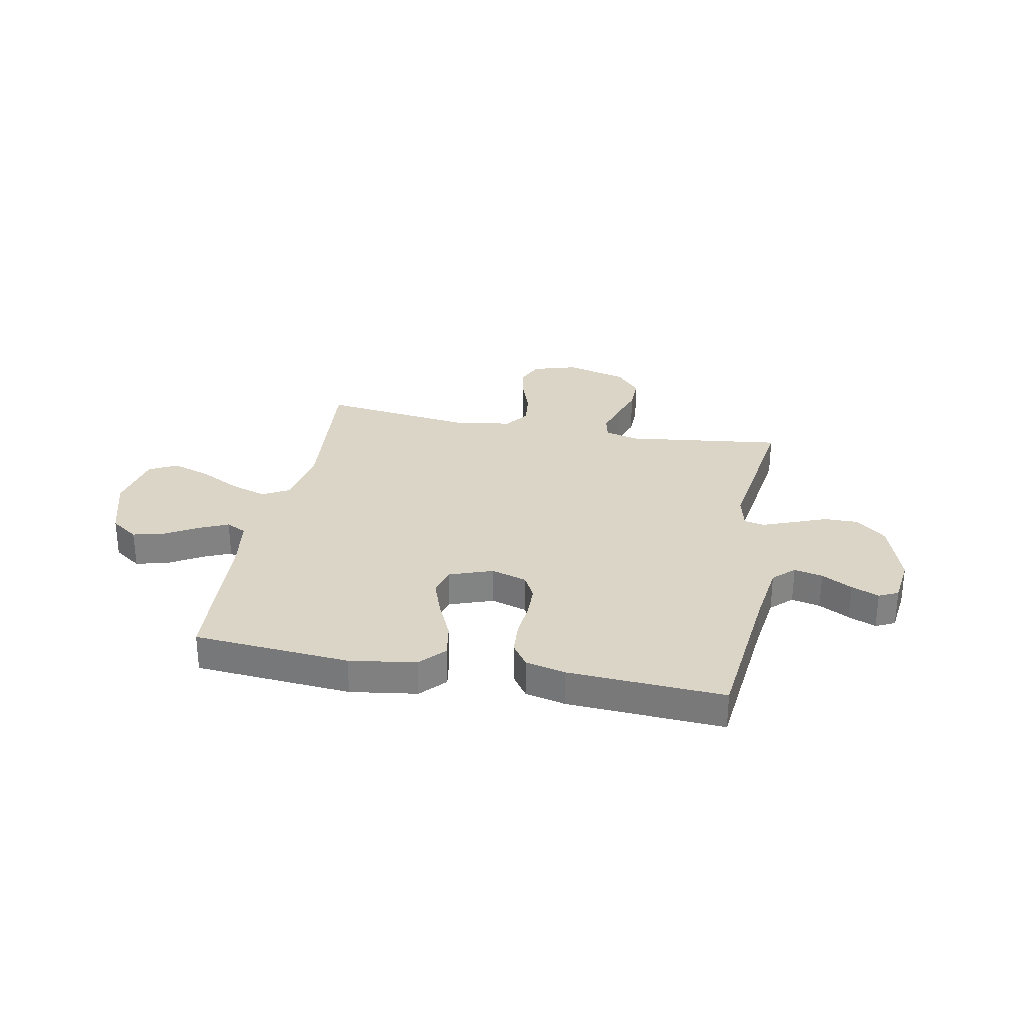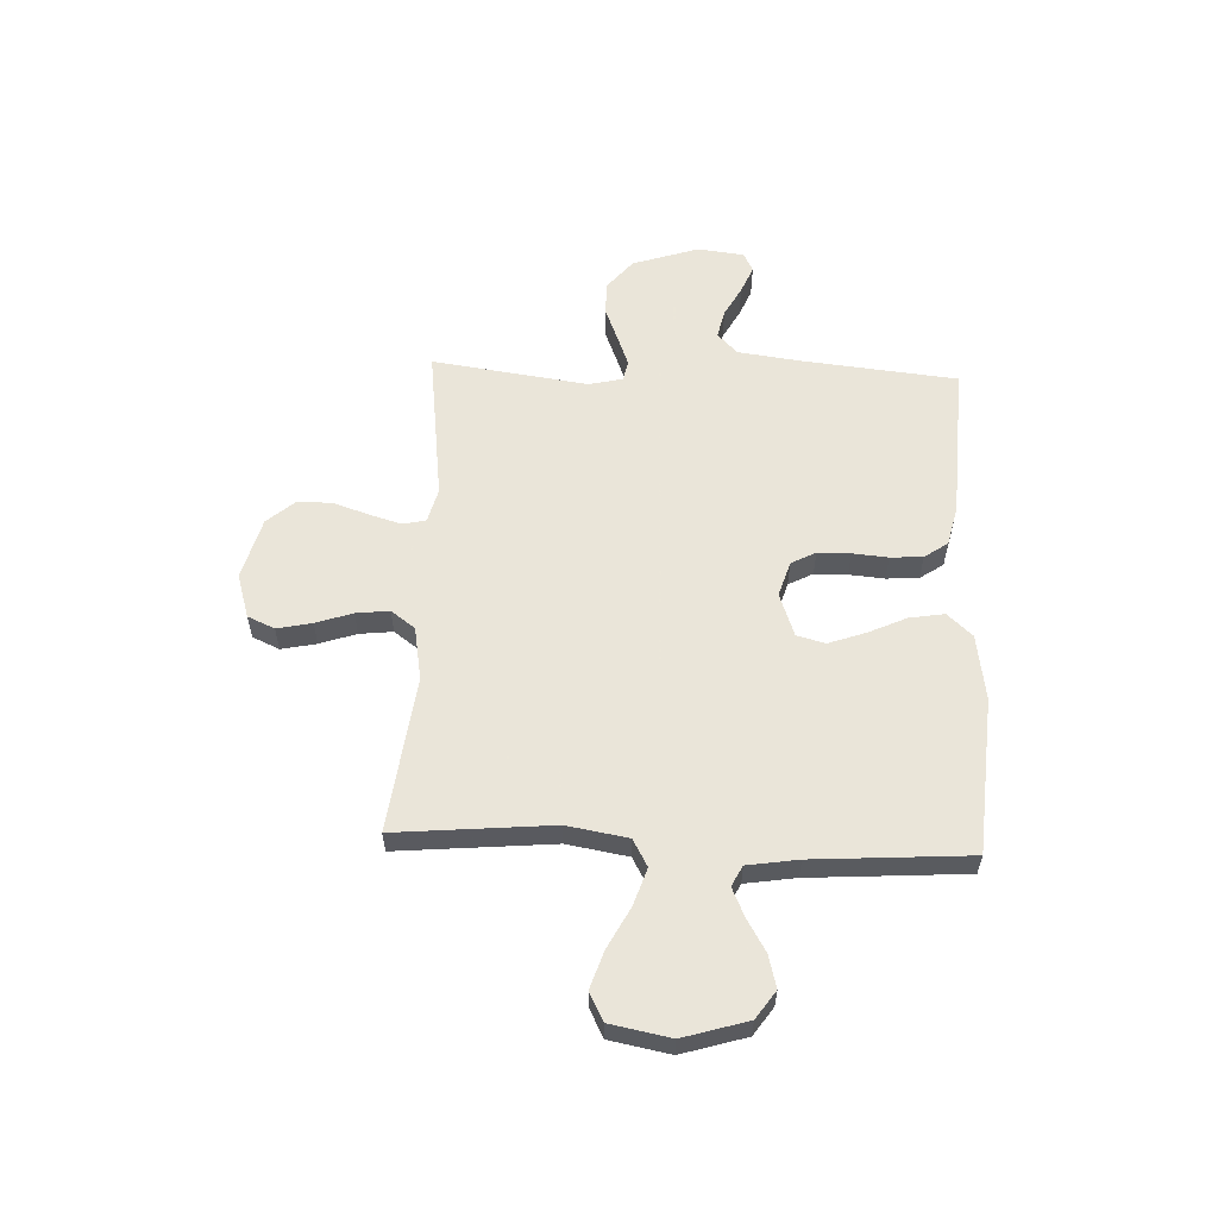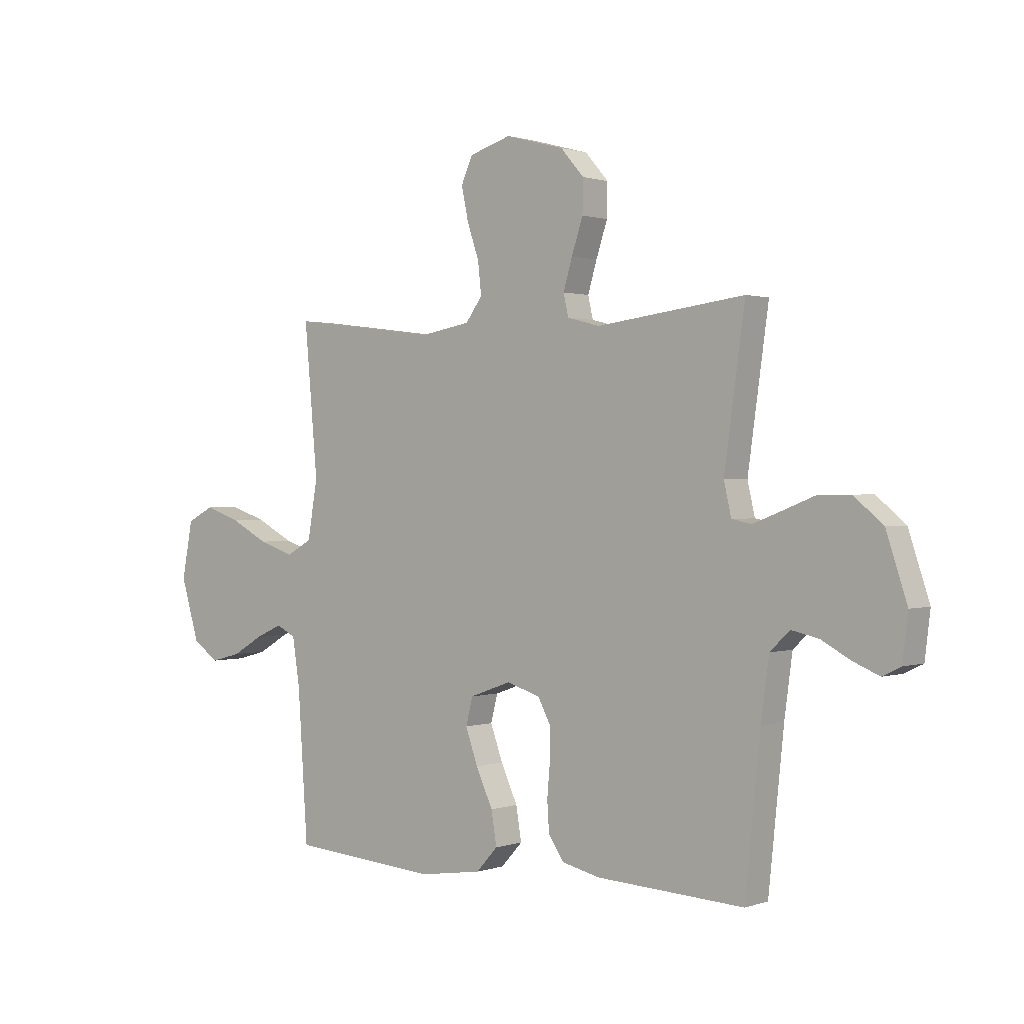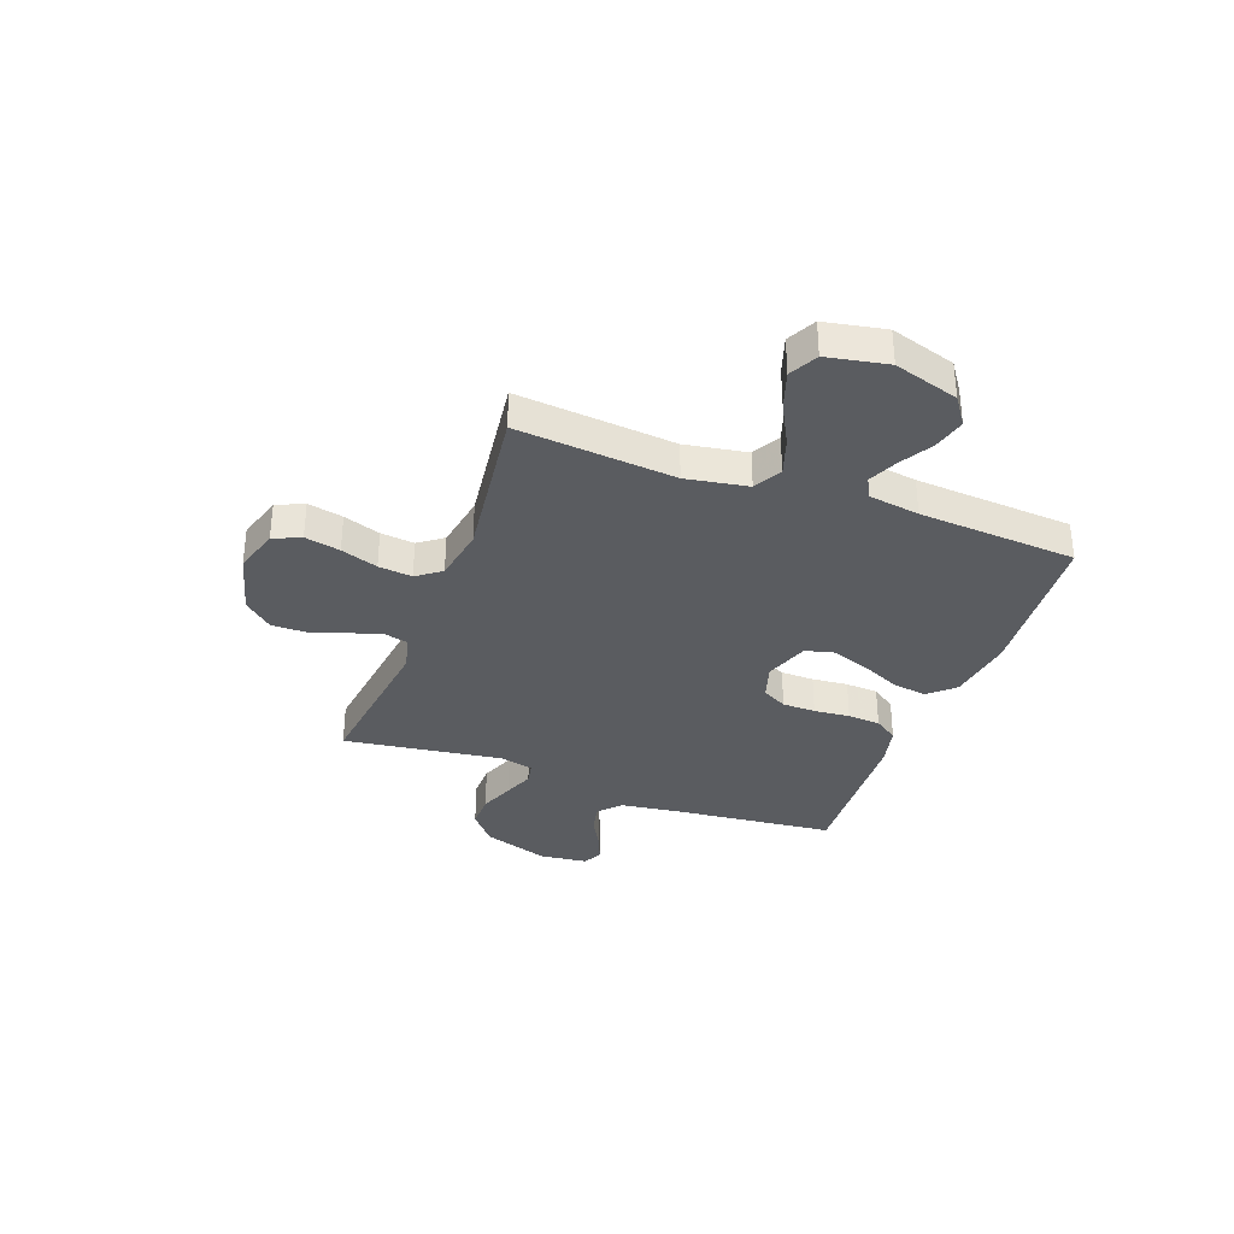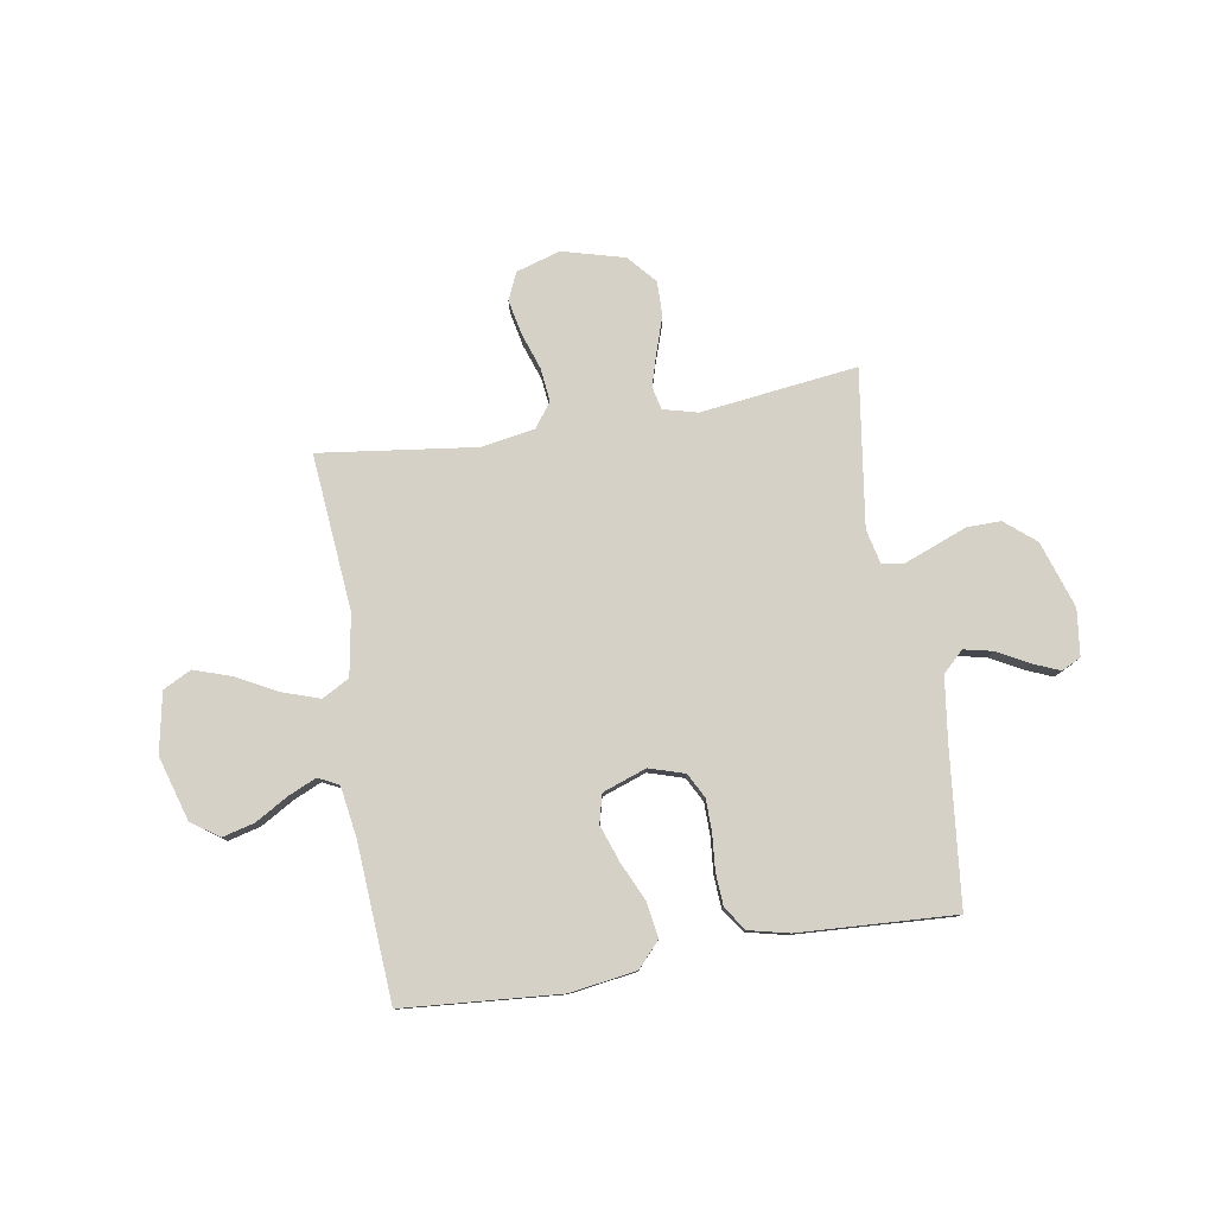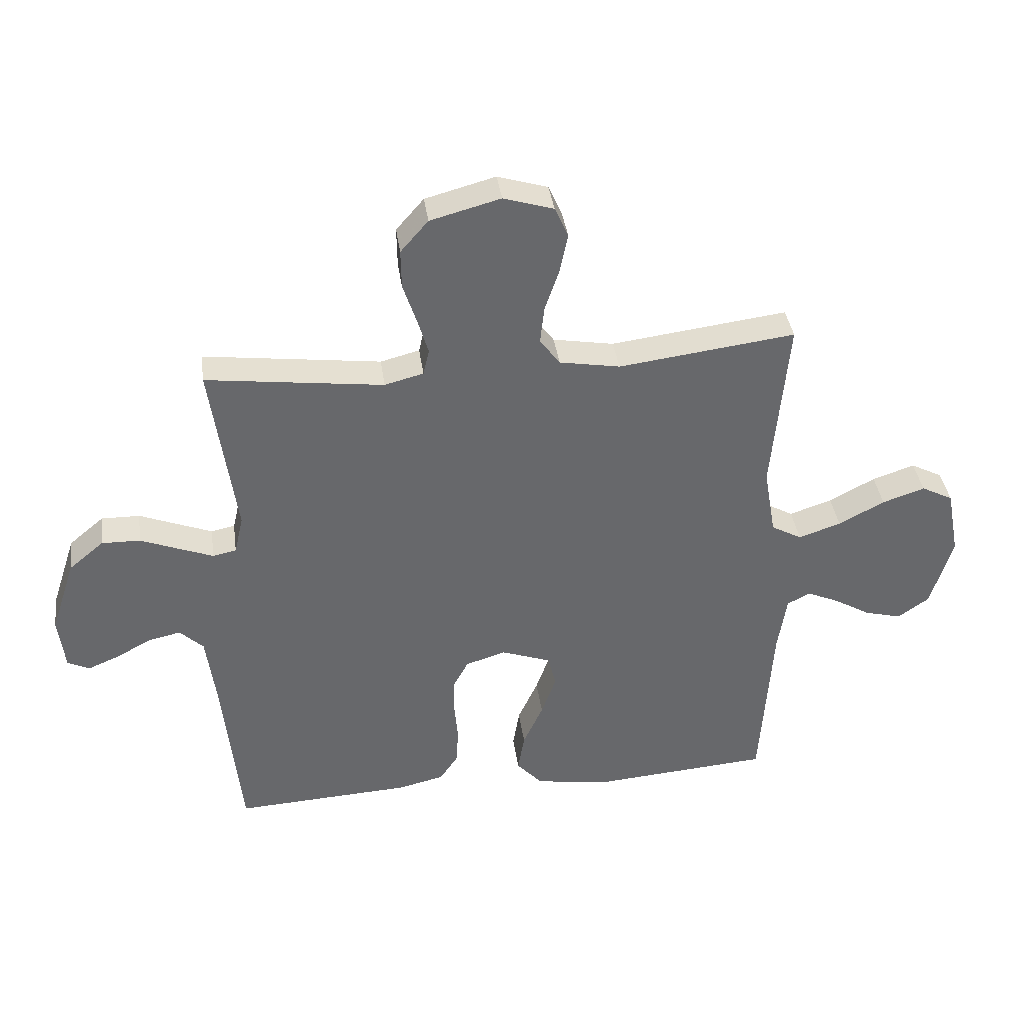
<metadata>
{"format":"obj","ext":"obj","renderer":"f3d","projection":"perspective","resolution":1024,"background":"white","views":[{"elev":29.5,"azim":-169.0,"up":"+Y"},{"elev":57.7,"azim":92.4,"up":"+Y"},{"elev":0.9,"azim":-140.6,"up":"+Z"},{"elev":-34.3,"azim":69.7,"up":"+Y"},{"elev":79.2,"azim":170.7,"up":"+Y"},{"elev":38.0,"azim":-7.8,"up":"+Z"}]}
</metadata>
<code>
v -0.5 0.07 -0.5
v -0.531 0.07 -0.2
v -0.547 0.07 -0.08
v -0.587 0.07 -0.042
v -0.642 0.07 -0.054
v -0.701 0.07 -0.086
v -0.754 0.07 -0.108
v -0.791 0.07 -0.09
v -0.802 0.07 0
v -0.76 0.07 0.127
v -0.701 0.07 0.176
v -0.636 0.07 0.175
v -0.57 0.07 0.149
v -0.513 0.07 0.127
v -0.473 0.07 0.135
v -0.458 0.07 0.2
v -0.5 0.07 0.5
v -0.2 0.07 0.462
v -0.134 0.07 0.479
v -0.124 0.07 0.523
v -0.142 0.07 0.584
v -0.165 0.07 0.653
v -0.166 0.07 0.719
v -0.119 0.07 0.773
v 0 0.07 0.805
v 0.085 0.07 0.779
v 0.108 0.07 0.727
v 0.094 0.07 0.66
v 0.07 0.07 0.59
v 0.063 0.07 0.526
v 0.097 0.07 0.48
v 0.2 0.07 0.462
v 0.5 0.07 0.5
v 0.473 0.07 0.2
v 0.493 0.07 0.083
v 0.545 0.07 0.054
v 0.617 0.07 0.078
v 0.695 0.07 0.119
v 0.767 0.07 0.143
v 0.821 0.07 0.115
v 0.843 0.07 0
v 0.806 0.07 -0.123
v 0.753 0.07 -0.16
v 0.691 0.07 -0.144
v 0.628 0.07 -0.107
v 0.574 0.07 -0.083
v 0.535 0.07 -0.103
v 0.52 0.07 -0.2
v 0.5 0.07 -0.5
v 0.2 0.07 -0.523
v 0.072 0.07 -0.504
v 0.028 0.07 -0.456
v 0.039 0.07 -0.389
v 0.073 0.07 -0.315
v 0.098 0.07 -0.245
v 0.084 0.07 -0.19
v 0 0.07 -0.16
v -0.068 0.07 -0.181
v -0.093 0.07 -0.228
v -0.094 0.07 -0.291
v -0.088 0.07 -0.359
v -0.092 0.07 -0.421
v -0.123 0.07 -0.466
v -0.2 0.07 -0.484
v -0.5 0 -0.5
v -0.531 0 -0.2
v -0.547 0 -0.08
v -0.587 0 -0.042
v -0.642 0 -0.054
v -0.701 0 -0.086
v -0.754 0 -0.108
v -0.791 0 -0.09
v -0.802 0 0
v -0.76 0 0.127
v -0.701 0 0.176
v -0.636 0 0.175
v -0.57 0 0.149
v -0.513 0 0.127
v -0.473 0 0.135
v -0.458 0 0.2
v -0.5 0 0.5
v -0.2 0 0.462
v -0.134 0 0.479
v -0.124 0 0.523
v -0.142 0 0.584
v -0.165 0 0.653
v -0.166 0 0.719
v -0.119 0 0.773
v 0 0 0.805
v 0.085 0 0.779
v 0.108 0 0.727
v 0.094 0 0.66
v 0.07 0 0.59
v 0.063 0 0.526
v 0.097 0 0.48
v 0.2 0 0.462
v 0.5 0 0.5
v 0.473 0 0.2
v 0.493 0 0.083
v 0.545 0 0.054
v 0.617 0 0.078
v 0.695 0 0.119
v 0.767 0 0.143
v 0.821 0 0.115
v 0.843 0 0
v 0.806 0 -0.123
v 0.753 0 -0.16
v 0.691 0 -0.144
v 0.628 0 -0.107
v 0.574 0 -0.083
v 0.535 0 -0.103
v 0.52 0 -0.2
v 0.5 0 -0.5
v 0.2 0 -0.523
v 0.072 0 -0.504
v 0.028 0 -0.456
v 0.039 0 -0.389
v 0.073 0 -0.315
v 0.098 0 -0.245
v 0.084 0 -0.19
v 0 0 -0.16
v -0.068 0 -0.181
v -0.093 0 -0.228
v -0.094 0 -0.291
v -0.088 0 -0.359
v -0.092 0 -0.421
v -0.123 0 -0.466
v -0.2 0 -0.484
f 63 64 1 2
f 60 61 62 63
f 59 60 63 2
f 58 59 2 3
f 57 58 3 4
f 51 52 53 54
f 51 54 55
f 48 49 50 51
f 47 48 51 55
f 46 47 55 56
f 42 43 44 45
f 42 45 46
f 41 42 46
f 37 38 39 40
f 36 37 40 41
f 32 33 34
f 31 32 34 35
f 26 27 28 29
f 26 29 30
f 25 26 30
f 24 25 30
f 21 22 23 24
f 20 21 24 30
f 19 20 30 31
f 16 17 18
f 15 16 18 19
f 10 11 12 13
f 10 13 14
f 9 10 14
f 8 9 14 15
f 5 6 7 8
f 41 46 56 57
f 36 41 57 4
f 35 36 4
f 15 19 31 35
f 15 35 4
f 5 8 15
f 4 5 15
f 66 65 128 127
f 127 126 125 124
f 66 127 124 123
f 67 66 123 122
f 68 67 122 121
f 118 117 116 115
f 119 118 115
f 115 114 113 112
f 119 115 112 111
f 120 119 111 110
f 109 108 107 106
f 110 109 106
f 110 106 105
f 104 103 102 101
f 105 104 101 100
f 98 97 96
f 99 98 96 95
f 93 92 91 90
f 94 93 90
f 94 90 89
f 94 89 88
f 88 87 86 85
f 94 88 85 84
f 95 94 84 83
f 82 81 80
f 83 82 80 79
f 77 76 75 74
f 78 77 74
f 78 74 73
f 79 78 73 72
f 72 71 70 69
f 121 120 110 105
f 68 121 105 100
f 68 100 99
f 99 95 83 79
f 68 99 79
f 79 72 69
f 79 69 68
f 1 65 66 2
f 2 66 67 3
f 3 67 68 4
f 4 68 69 5
f 5 69 70 6
f 6 70 71 7
f 7 71 72 8
f 8 72 73 9
f 9 73 74 10
f 10 74 75 11
f 11 75 76 12
f 12 76 77 13
f 13 77 78 14
f 14 78 79 15
f 15 79 80 16
f 16 80 81 17
f 17 81 82 18
f 18 82 83 19
f 19 83 84 20
f 20 84 85 21
f 21 85 86 22
f 22 86 87 23
f 23 87 88 24
f 24 88 89 25
f 25 89 90 26
f 26 90 91 27
f 27 91 92 28
f 28 92 93 29
f 29 93 94 30
f 30 94 95 31
f 31 95 96 32
f 32 96 97 33
f 33 97 98 34
f 34 98 99 35
f 35 99 100 36
f 36 100 101 37
f 37 101 102 38
f 38 102 103 39
f 39 103 104 40
f 40 104 105 41
f 41 105 106 42
f 42 106 107 43
f 43 107 108 44
f 44 108 109 45
f 45 109 110 46
f 46 110 111 47
f 47 111 112 48
f 48 112 113 49
f 49 113 114 50
f 50 114 115 51
f 51 115 116 52
f 52 116 117 53
f 53 117 118 54
f 54 118 119 55
f 55 119 120 56
f 56 120 121 57
f 57 121 122 58
f 58 122 123 59
f 59 123 124 60
f 60 124 125 61
f 61 125 126 62
f 62 126 127 63
f 63 127 128 64
f 64 128 65 1

</code>
